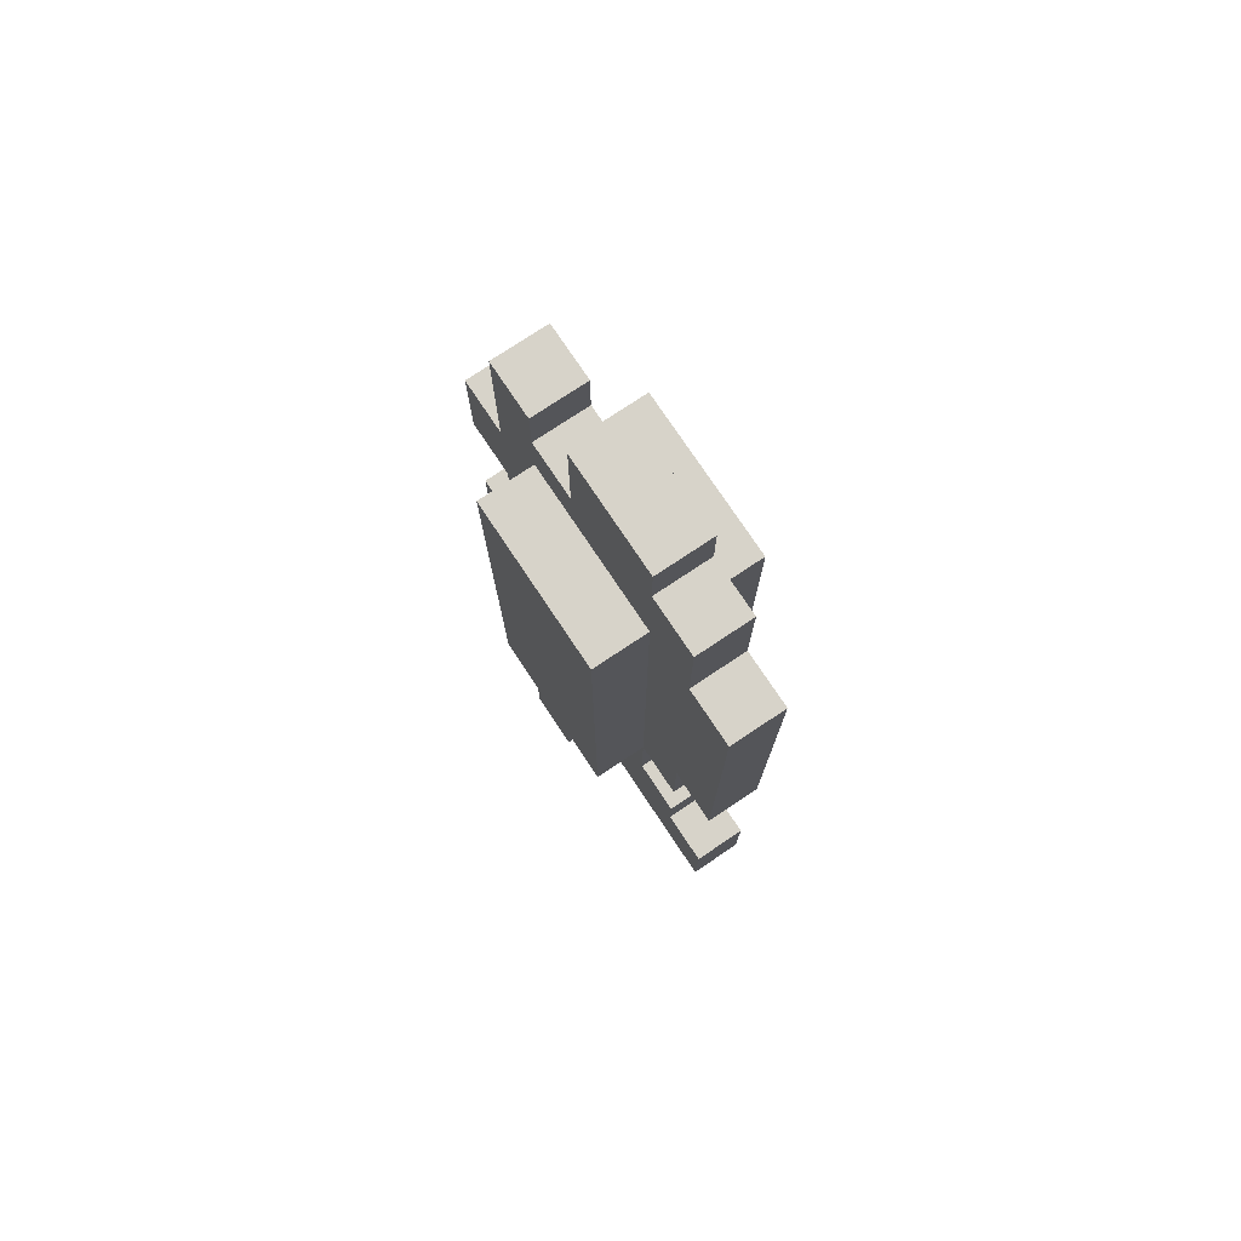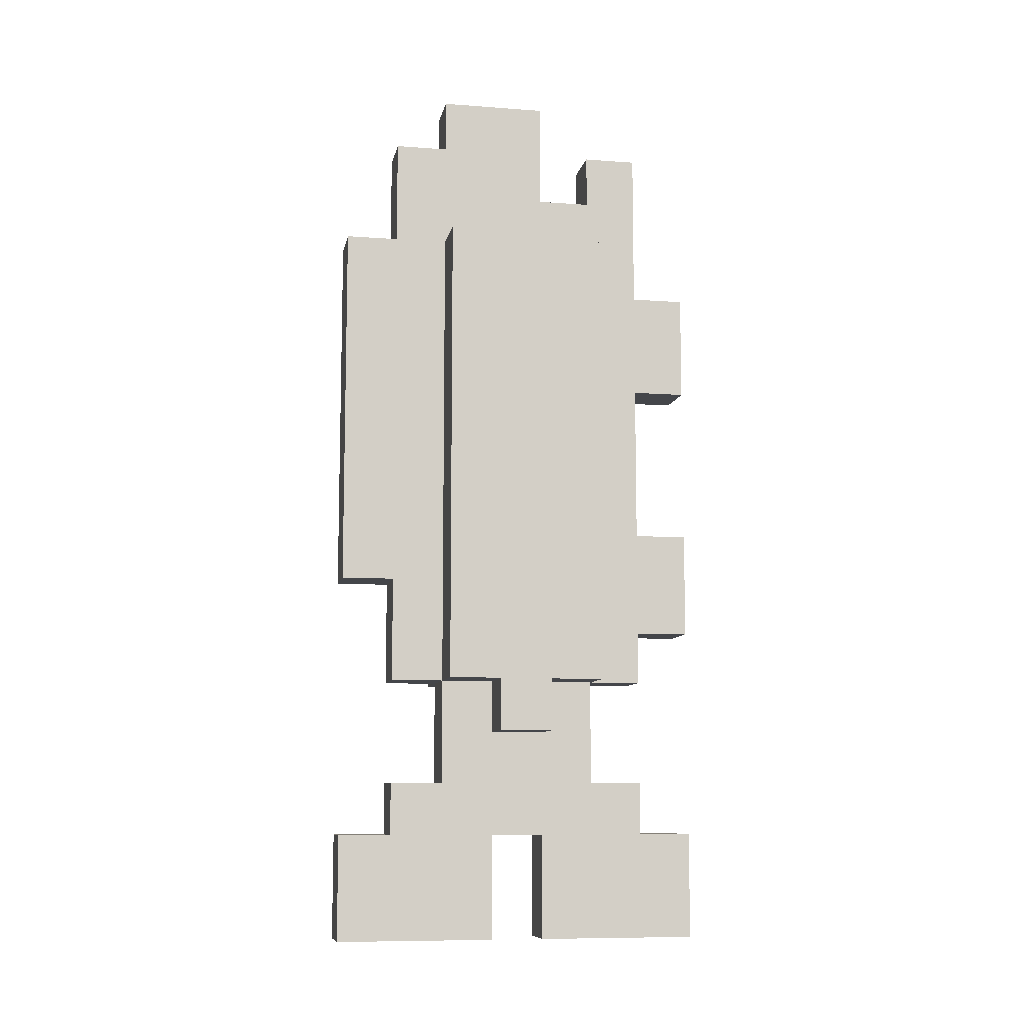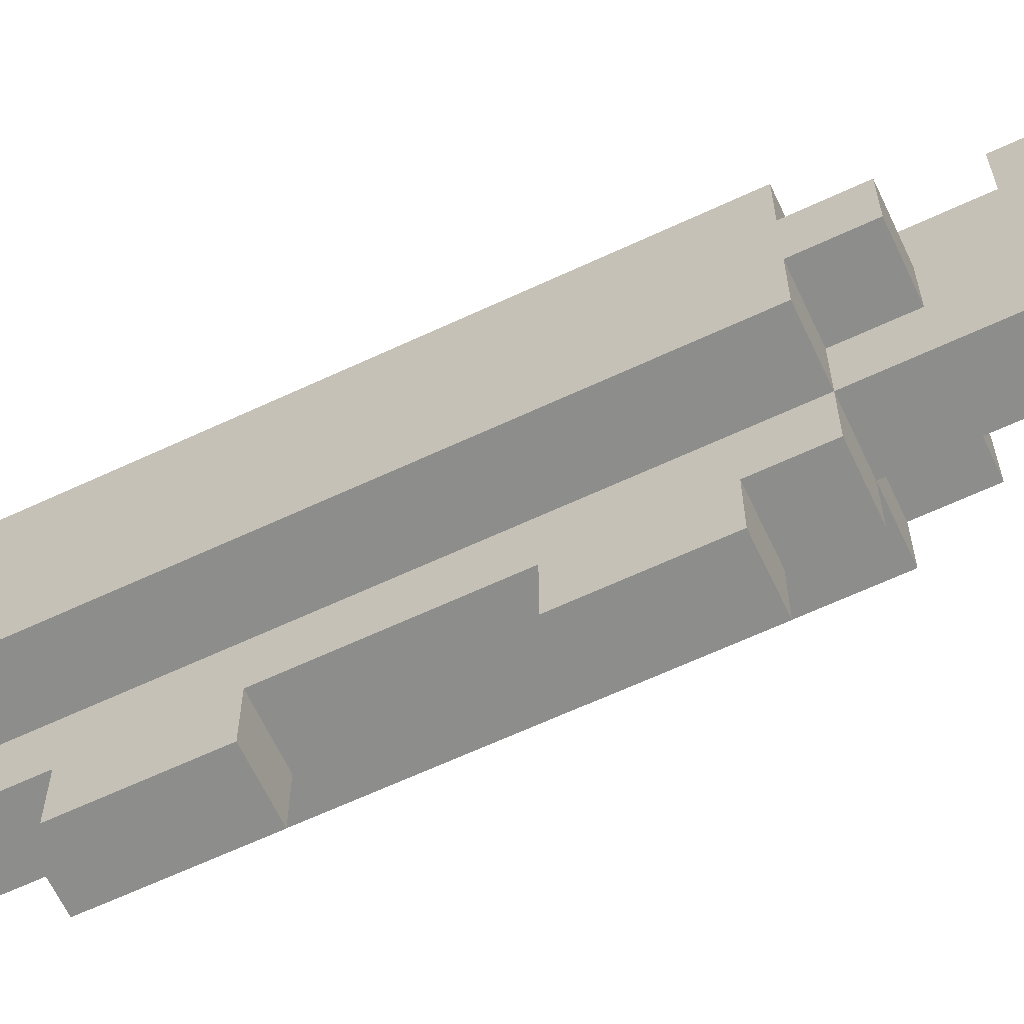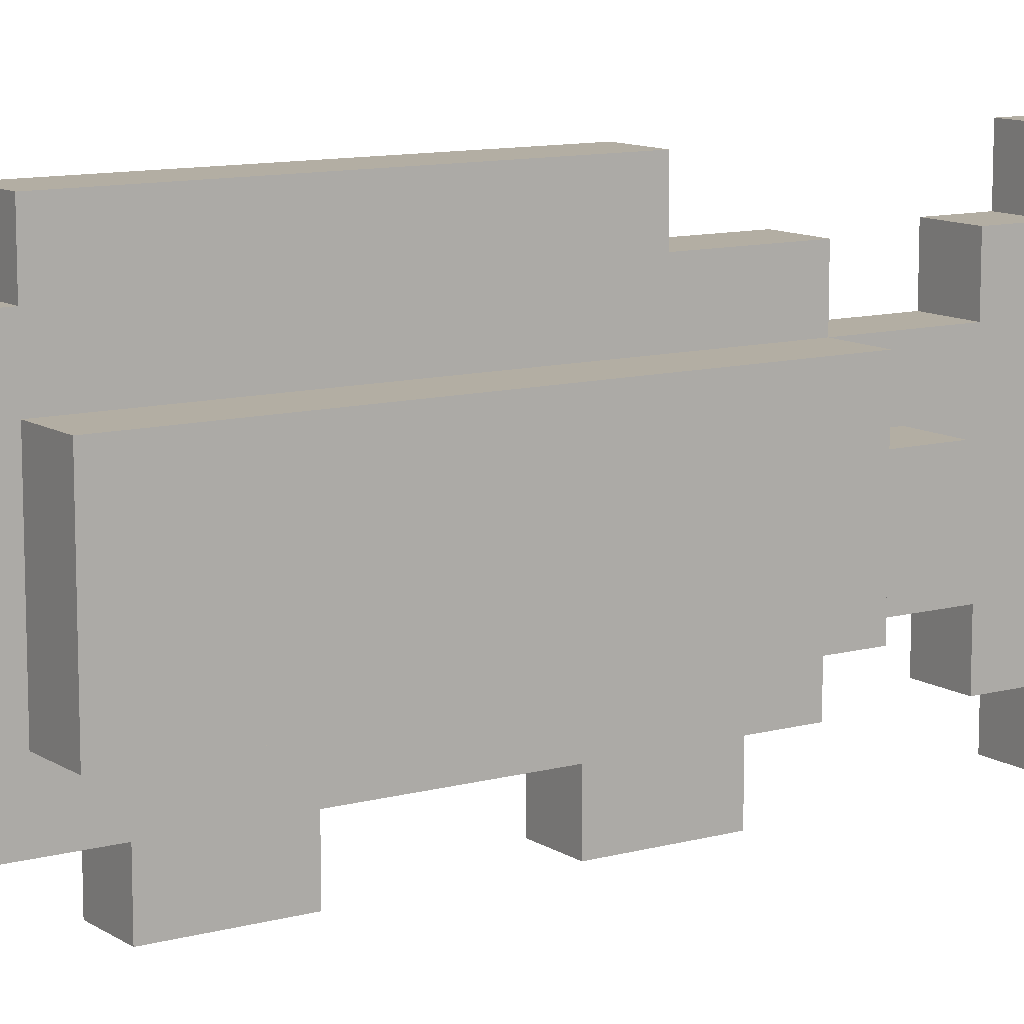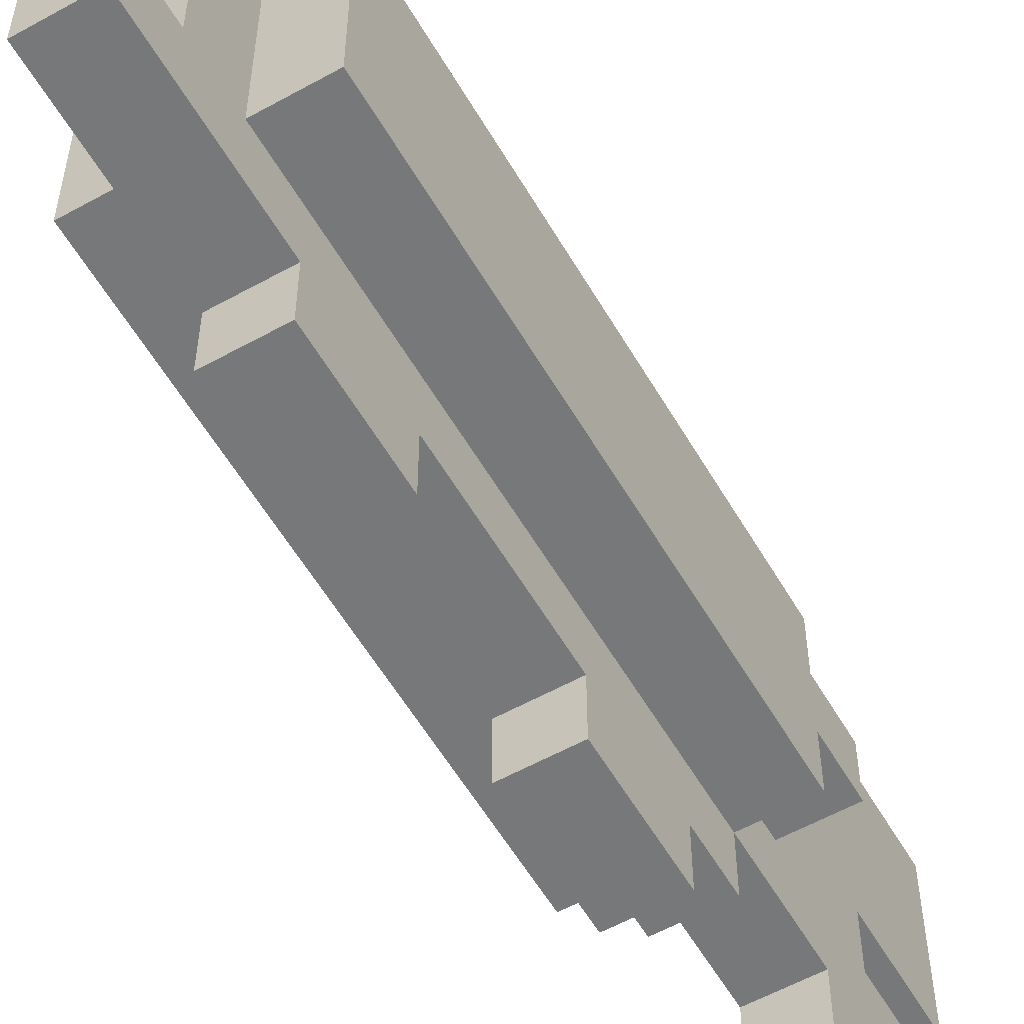
<metadata>
{"format":"obj","ext":"obj","renderer":"f3d","projection":"perspective","resolution":1024,"background":"white","views":[{"elev":76.1,"azim":146.3,"up":"+Z"},{"elev":-9.4,"azim":-101.0,"up":"+Z"},{"elev":-64.5,"azim":115.2,"up":"+Y"},{"elev":11.0,"azim":56.4,"up":"+Y"},{"elev":-57.4,"azim":30.0,"up":"+Y"}]}
</metadata>
<code>
v 2 8 11
v 2 8 10
v 2 8 9
v 2 8 8
v 2 8 7
v 2 8 6
v 2 8 5
v 2 8 4
v 2 8 3
v 2 8 2
v 2 9 2
v 2 9 1
v 2 10 2
v 2 10 1
v 2 11 11
v 2 11 10
v 2 11 9
v 2 11 8
v 2 11 7
v 2 11 6
v 2 11 5
v 2 11 4
v 2 11 3
v 2 11 2
v 3 6 10
v 3 6 8
v 3 6 5
v 3 6 3
v 3 6 -1
v 3 6 -3
v 3 7 13
v 3 7 11
v 3 7 10
v 3 7 9
v 3 7 8
v 3 7 7
v 3 7 6
v 3 7 5
v 3 7 4
v 3 7 3
v 3 7 2
v 3 7 -0
v 3 7 -1
v 3 8 13
v 3 8 12
v 3 8 11
v 3 8 10
v 3 8 9
v 3 8 8
v 3 8 7
v 3 8 6
v 3 8 5
v 3 8 4
v 3 8 3
v 3 8 2
v 3 8 1
v 3 8 -0
v 3 9 14
v 3 9 12
v 3 9 2
v 3 9 1
v 3 9 -1
v 3 9 -3
v 3 10 12
v 3 10 11
v 3 10 2
v 3 10 1
v 3 10 -1
v 3 10 -3
v 3 11 14
v 3 11 13
v 3 11 12
v 3 11 11
v 3 11 10
v 3 11 9
v 3 11 8
v 3 11 7
v 3 11 6
v 3 11 5
v 3 11 4
v 3 11 3
v 3 11 2
v 3 11 1
v 3 11 -0
v 3 12 13
v 3 12 11
v 3 12 10
v 3 12 9
v 3 12 8
v 3 12 7
v 3 12 6
v 3 12 5
v 3 12 4
v 3 12 3
v 3 12 2
v 3 12 -0
v 3 12 -1
v 3 13 11
v 3 13 4
v 3 13 -1
v 3 13 -3
v 4 6 10
v 4 6 8
v 4 6 5
v 4 6 3
v 4 6 -1
v 4 6 -3
v 4 7 13
v 4 7 11
v 4 7 10
v 4 7 9
v 4 7 8
v 4 7 7
v 4 7 6
v 4 7 5
v 4 7 4
v 4 7 3
v 4 7 2
v 4 7 -0
v 4 7 -1
v 4 8 13
v 4 8 12
v 4 8 11
v 4 8 10
v 4 8 9
v 4 8 8
v 4 8 7
v 4 8 6
v 4 8 5
v 4 8 4
v 4 8 3
v 4 8 2
v 4 8 1
v 4 8 -0
v 4 9 14
v 4 9 12
v 4 9 2
v 4 9 1
v 4 9 -1
v 4 9 -3
v 4 10 12
v 4 10 11
v 4 10 2
v 4 10 1
v 4 10 -1
v 4 10 -3
v 4 11 14
v 4 11 13
v 4 11 12
v 4 11 11
v 4 11 10
v 4 11 9
v 4 11 8
v 4 11 7
v 4 11 6
v 4 11 5
v 4 11 4
v 4 11 3
v 4 11 2
v 4 11 1
v 4 11 -0
v 4 12 13
v 4 12 11
v 4 12 10
v 4 12 9
v 4 12 8
v 4 12 7
v 4 12 6
v 4 12 5
v 4 12 4
v 4 12 3
v 4 12 2
v 4 12 -0
v 4 12 -1
v 4 13 11
v 4 13 4
v 4 13 -1
v 4 13 -3
v 5 8 11
v 5 8 10
v 5 8 9
v 5 8 8
v 5 8 7
v 5 8 6
v 5 8 5
v 5 8 4
v 5 8 3
v 5 8 2
v 5 9 2
v 5 9 1
v 5 10 2
v 5 10 1
v 5 11 11
v 5 11 10
v 5 11 9
v 5 11 8
v 5 11 7
v 5 11 6
v 5 11 5
v 5 11 4
v 5 11 3
v 5 11 2
v 3 9 14
v 3 11 14
v 4 9 14
v 4 11 14
v 3 7 13
v 3 8 13
v 3 11 13
v 3 12 13
v 4 7 13
v 4 8 13
v 4 11 13
v 4 12 13
v 3 8 12
v 3 9 12
v 4 8 12
v 4 9 12
v 2 8 11
v 2 11 11
v 3 8 11
v 3 10 11
v 3 11 11
v 3 12 11
v 3 13 11
v 4 8 11
v 4 10 11
v 4 11 11
v 4 12 11
v 4 13 11
v 5 8 11
v 5 11 11
v 3 6 10
v 3 7 10
v 4 6 10
v 4 7 10
v 3 6 5
v 3 7 5
v 4 6 5
v 4 7 5
v 3 7 -0
v 3 8 -0
v 3 11 -0
v 3 12 -0
v 4 7 -0
v 4 8 -0
v 4 11 -0
v 4 12 -0
v 3 6 -1
v 3 7 -1
v 3 12 -1
v 3 13 -1
v 4 6 -1
v 4 7 -1
v 4 12 -1
v 4 13 -1
v 3 6 8
v 3 7 8
v 4 6 8
v 4 7 8
v 3 12 4
v 3 13 4
v 4 12 4
v 4 13 4
v 3 6 3
v 3 7 3
v 4 6 3
v 4 7 3
v 2 8 2
v 2 9 2
v 2 10 2
v 2 11 2
v 3 7 2
v 3 8 2
v 3 9 2
v 3 10 2
v 3 11 2
v 3 12 2
v 4 7 2
v 4 8 2
v 4 9 2
v 4 10 2
v 4 11 2
v 4 12 2
v 5 8 2
v 5 9 2
v 5 10 2
v 5 11 2
v 2 9 1
v 2 10 1
v 3 9 1
v 3 10 1
v 4 9 1
v 4 10 1
v 5 9 1
v 5 10 1
v 3 9 -1
v 3 10 -1
v 4 9 -1
v 4 10 -1
v 3 6 -3
v 3 9 -3
v 3 10 -3
v 3 13 -3
v 4 6 -3
v 4 9 -3
v 4 10 -3
v 4 13 -3
v 3 6 10
v 4 6 10
v 3 6 8
v 4 6 8
v 3 6 5
v 4 6 5
v 3 6 3
v 4 6 3
v 3 6 -1
v 4 6 -1
v 3 6 -3
v 4 6 -3
v 3 7 13
v 4 7 13
v 3 7 11
v 4 7 11
v 3 7 10
v 4 7 10
v 3 7 8
v 4 7 8
v 3 7 7
v 4 7 7
v 3 7 6
v 4 7 6
v 3 7 5
v 4 7 5
v 3 7 3
v 4 7 3
v 3 7 2
v 4 7 2
v 3 7 -0
v 4 7 -0
v 3 7 -1
v 4 7 -1
v 2 8 11
v 3 8 11
v 4 8 11
v 5 8 11
v 2 8 10
v 3 8 10
v 4 8 10
v 5 8 10
v 2 8 9
v 3 8 9
v 4 8 9
v 5 8 9
v 2 8 8
v 3 8 8
v 4 8 8
v 5 8 8
v 2 8 7
v 3 8 7
v 4 8 7
v 5 8 7
v 2 8 6
v 3 8 6
v 4 8 6
v 5 8 6
v 2 8 5
v 3 8 5
v 4 8 5
v 5 8 5
v 2 8 4
v 3 8 4
v 4 8 4
v 5 8 4
v 2 8 3
v 3 8 3
v 4 8 3
v 5 8 3
v 2 8 2
v 3 8 2
v 4 8 2
v 5 8 2
v 3 8 1
v 4 8 1
v 3 8 -0
v 4 8 -0
v 3 9 14
v 4 9 14
v 3 9 12
v 4 9 12
v 2 9 2
v 3 9 2
v 4 9 2
v 5 9 2
v 2 9 1
v 3 9 1
v 4 9 1
v 5 9 1
v 3 10 -1
v 4 10 -1
v 3 10 -3
v 4 10 -3
v 3 8 13
v 4 8 13
v 3 8 12
v 4 8 12
v 3 9 -1
v 4 9 -1
v 3 9 -3
v 4 9 -3
v 2 10 2
v 3 10 2
v 4 10 2
v 5 10 2
v 2 10 1
v 3 10 1
v 4 10 1
v 5 10 1
v 3 11 14
v 4 11 14
v 3 11 13
v 4 11 13
v 2 11 11
v 3 11 11
v 4 11 11
v 5 11 11
v 2 11 10
v 3 11 10
v 4 11 10
v 5 11 10
v 2 11 9
v 3 11 9
v 4 11 9
v 5 11 9
v 2 11 8
v 3 11 8
v 4 11 8
v 5 11 8
v 2 11 7
v 3 11 7
v 4 11 7
v 5 11 7
v 2 11 6
v 3 11 6
v 4 11 6
v 5 11 6
v 2 11 5
v 3 11 5
v 4 11 5
v 5 11 5
v 2 11 4
v 3 11 4
v 4 11 4
v 5 11 4
v 2 11 3
v 3 11 3
v 4 11 3
v 5 11 3
v 2 11 2
v 3 11 2
v 4 11 2
v 5 11 2
v 3 11 1
v 4 11 1
v 3 11 -0
v 4 11 -0
v 3 12 13
v 4 12 13
v 3 12 11
v 4 12 11
v 3 12 4
v 4 12 4
v 3 12 3
v 4 12 3
v 3 12 2
v 4 12 2
v 3 12 -0
v 4 12 -0
v 3 12 -1
v 4 12 -1
v 3 13 11
v 4 13 11
v 3 13 4
v 4 13 4
v 3 13 -1
v 4 13 -1
v 3 13 -3
v 4 13 -3
f 11 10 9
f 13 11 9
f 13 12 11
f 14 12 13
f 15 2 1
f 16 3 2
f 16 2 15
f 17 4 3
f 17 3 16
f 18 5 4
f 18 4 17
f 19 6 5
f 19 5 18
f 20 7 6
f 20 6 19
f 21 8 7
f 21 7 20
f 22 9 8
f 22 8 21
f 23 13 9
f 23 9 22
f 24 13 23
f 33 26 25
f 34 26 33
f 35 26 34
f 38 28 27
f 39 28 38
f 40 28 39
f 43 30 29
f 44 32 31
f 45 32 44
f 46 33 32
f 46 32 45
f 47 34 33
f 47 33 46
f 48 35 34
f 48 34 47
f 49 36 35
f 49 35 48
f 50 37 36
f 50 36 49
f 51 38 37
f 51 37 50
f 52 39 38
f 52 38 51
f 53 40 39
f 53 39 52
f 54 41 40
f 54 40 53
f 55 41 54
f 57 43 42
f 59 46 45
f 60 56 55
f 61 57 56
f 61 56 60
f 62 43 57
f 62 30 43
f 63 30 62
f 64 59 58
f 64 46 59
f 65 46 64
f 67 57 61
f 68 62 57
f 70 64 58
f 71 64 70
f 72 65 64
f 72 64 71
f 73 65 72
f 82 67 66
f 83 57 67
f 83 67 82
f 84 69 68
f 84 57 83
f 84 68 57
f 85 72 71
f 85 73 72
f 86 74 73
f 86 73 85
f 87 75 74
f 87 74 86
f 88 76 75
f 88 75 87
f 89 77 76
f 89 76 88
f 90 78 77
f 90 77 89
f 91 79 78
f 91 78 90
f 92 80 79
f 92 79 91
f 93 81 80
f 93 80 92
f 94 82 81
f 94 81 93
f 95 82 94
f 96 69 84
f 97 69 96
f 98 92 91
f 98 91 90
f 98 88 87
f 98 87 86
f 98 93 92
f 98 89 88
f 98 90 89
f 99 93 98
f 100 69 97
f 101 69 100
f 102 103 110
f 110 103 111
f 111 103 112
f 104 105 115
f 115 105 116
f 116 105 117
f 106 107 120
f 108 109 121
f 121 109 122
f 109 110 123
f 122 109 123
f 110 111 124
f 123 110 124
f 111 112 125
f 124 111 125
f 112 113 126
f 125 112 126
f 113 114 127
f 126 113 127
f 114 115 128
f 127 114 128
f 115 116 129
f 128 115 129
f 116 117 130
f 129 116 130
f 117 118 131
f 130 117 131
f 131 118 132
f 119 120 134
f 122 123 136
f 132 133 137
f 133 134 138
f 137 133 138
f 134 120 139
f 120 107 139
f 139 107 140
f 135 136 141
f 136 123 141
f 141 123 142
f 138 134 144
f 134 139 145
f 135 141 147
f 147 141 148
f 141 142 149
f 148 141 149
f 149 142 150
f 143 144 159
f 144 134 160
f 159 144 160
f 145 146 161
f 160 134 161
f 134 145 161
f 148 149 162
f 149 150 162
f 150 151 163
f 162 150 163
f 151 152 164
f 163 151 164
f 152 153 165
f 164 152 165
f 153 154 166
f 165 153 166
f 154 155 167
f 166 154 167
f 155 156 168
f 167 155 168
f 156 157 169
f 168 156 169
f 157 158 170
f 169 157 170
f 158 159 171
f 170 158 171
f 171 159 172
f 161 146 173
f 173 146 174
f 168 169 175
f 167 168 175
f 164 165 175
f 163 164 175
f 169 170 175
f 165 166 175
f 166 167 175
f 175 170 176
f 174 146 177
f 177 146 178
f 187 188 189
f 187 189 191
f 189 190 191
f 191 190 192
f 179 180 193
f 180 181 194
f 193 180 194
f 181 182 195
f 194 181 195
f 182 183 196
f 195 182 196
f 183 184 197
f 196 183 197
f 184 185 198
f 197 184 198
f 185 186 199
f 198 185 199
f 186 187 200
f 199 186 200
f 187 191 201
f 200 187 201
f 201 191 202
f 205 204 203
f 206 204 205
f 211 208 207
f 212 208 211
f 213 210 209
f 214 210 213
f 217 216 215
f 218 216 217
f 221 220 219
f 222 220 221
f 223 220 222
f 229 225 224
f 230 225 229
f 231 228 227
f 231 227 226
f 232 228 231
f 235 234 233
f 236 234 235
f 239 238 237
f 240 238 239
f 245 242 241
f 246 242 245
f 247 244 243
f 248 244 247
f 253 250 249
f 254 250 253
f 255 252 251
f 256 252 255
f 257 258 259
f 259 258 260
f 261 262 263
f 263 262 264
f 265 266 267
f 267 266 268
f 269 270 274
f 274 270 275
f 271 272 276
f 276 272 277
f 273 274 279
f 279 274 280
f 277 278 283
f 283 278 284
f 280 281 285
f 285 281 286
f 282 283 287
f 287 283 288
f 289 290 291
f 291 290 292
f 293 294 295
f 295 294 296
f 297 298 299
f 299 298 300
f 301 302 305
f 305 302 306
f 303 304 307
f 307 304 308
f 311 310 309
f 312 310 311
f 315 314 313
f 316 314 315
f 319 318 317
f 320 318 319
f 323 322 321
f 324 322 323
f 325 324 323
f 326 324 325
f 329 328 327
f 330 328 329
f 331 330 329
f 332 330 331
f 333 332 331
f 334 332 333
f 337 336 335
f 338 336 337
f 341 340 339
f 342 340 341
f 347 344 343
f 348 344 347
f 349 346 345
f 350 346 349
f 351 348 347
f 352 348 351
f 353 350 349
f 354 350 353
f 355 352 351
f 356 352 355
f 357 354 353
f 358 354 357
f 359 356 355
f 360 356 359
f 361 358 357
f 362 358 361
f 363 360 359
f 364 360 363
f 365 362 361
f 366 362 365
f 367 364 363
f 368 364 367
f 369 366 365
f 370 366 369
f 371 368 367
f 372 368 371
f 373 370 369
f 374 370 373
f 375 372 371
f 376 372 375
f 377 374 373
f 378 374 377
f 379 376 375
f 380 376 379
f 381 378 377
f 382 378 381
f 383 381 380
f 384 381 383
f 385 384 383
f 386 384 385
f 389 388 387
f 390 388 389
f 395 392 391
f 396 392 395
f 397 394 393
f 398 394 397
f 401 400 399
f 402 400 401
f 403 404 405
f 405 404 406
f 407 408 409
f 409 408 410
f 411 412 415
f 415 412 416
f 413 414 417
f 417 414 418
f 419 420 421
f 421 420 422
f 423 424 427
f 427 424 428
f 425 426 429
f 429 426 430
f 427 428 431
f 431 428 432
f 429 430 433
f 433 430 434
f 431 432 435
f 435 432 436
f 433 434 437
f 437 434 438
f 435 436 439
f 439 436 440
f 437 438 441
f 441 438 442
f 439 440 443
f 443 440 444
f 441 442 445
f 445 442 446
f 443 444 447
f 447 444 448
f 445 446 449
f 449 446 450
f 447 448 451
f 451 448 452
f 449 450 453
f 453 450 454
f 451 452 455
f 455 452 456
f 453 454 457
f 457 454 458
f 455 456 459
f 459 456 460
f 457 458 461
f 461 458 462
f 460 461 463
f 463 461 464
f 463 464 465
f 465 464 466
f 467 468 469
f 469 468 470
f 471 472 473
f 473 472 474
f 473 474 475
f 475 474 476
f 477 478 479
f 479 478 480
f 481 482 483
f 483 482 484
f 485 486 487
f 487 486 488

</code>
